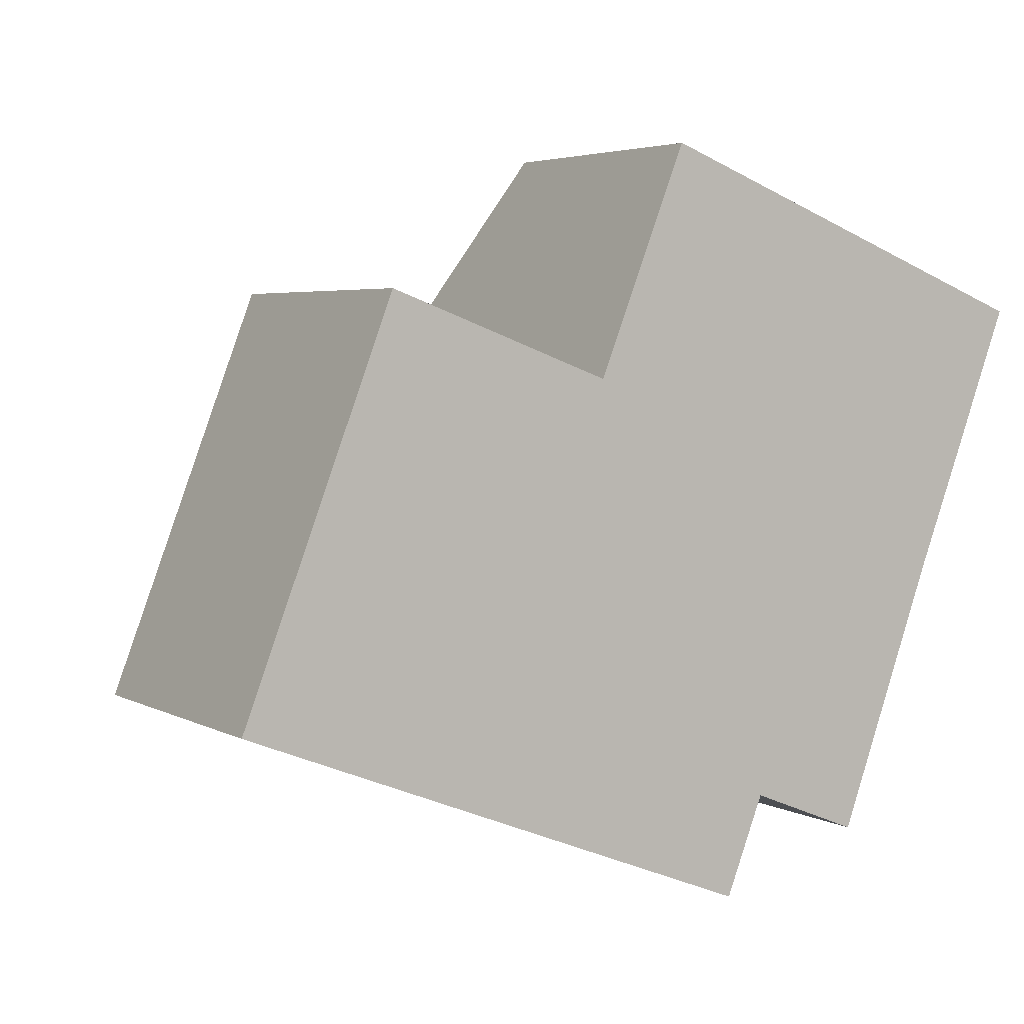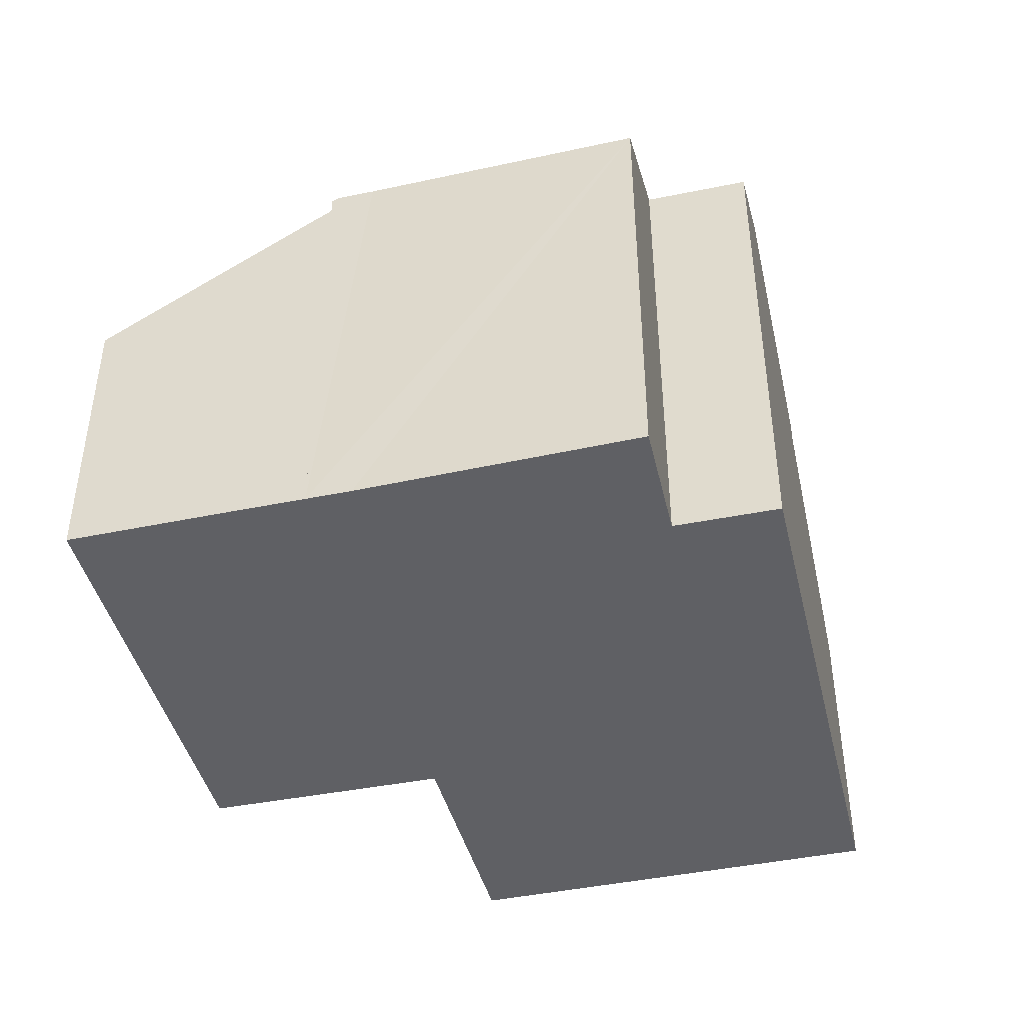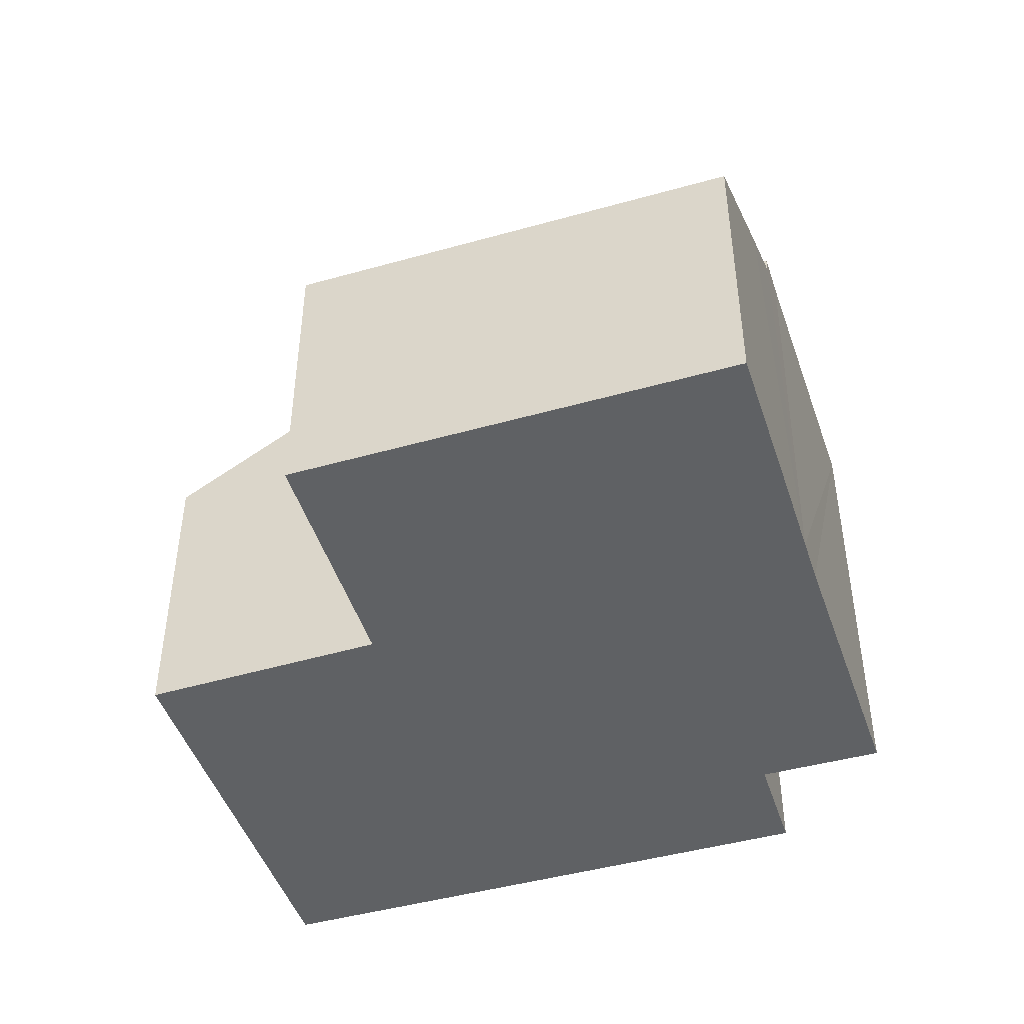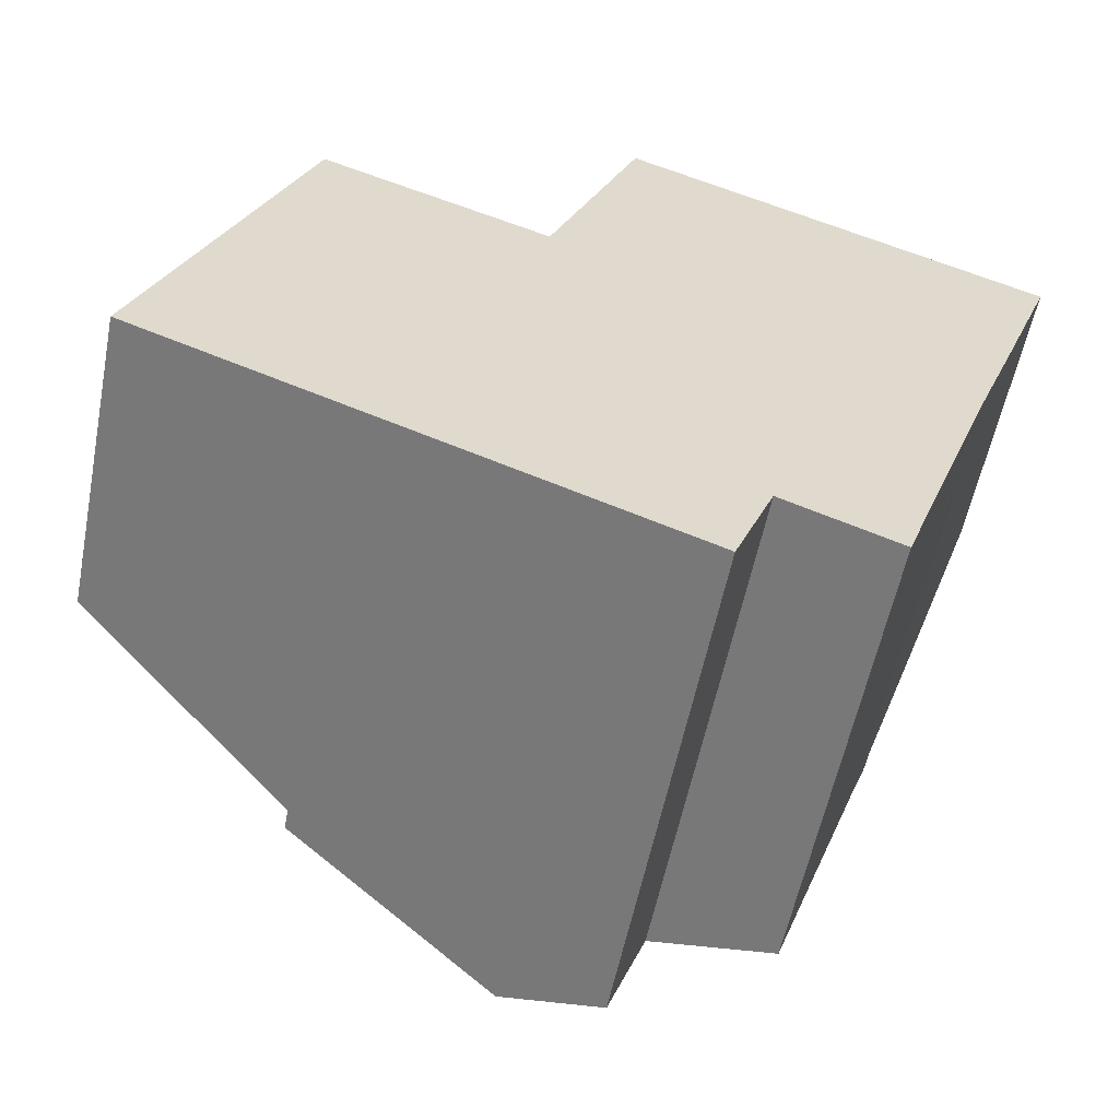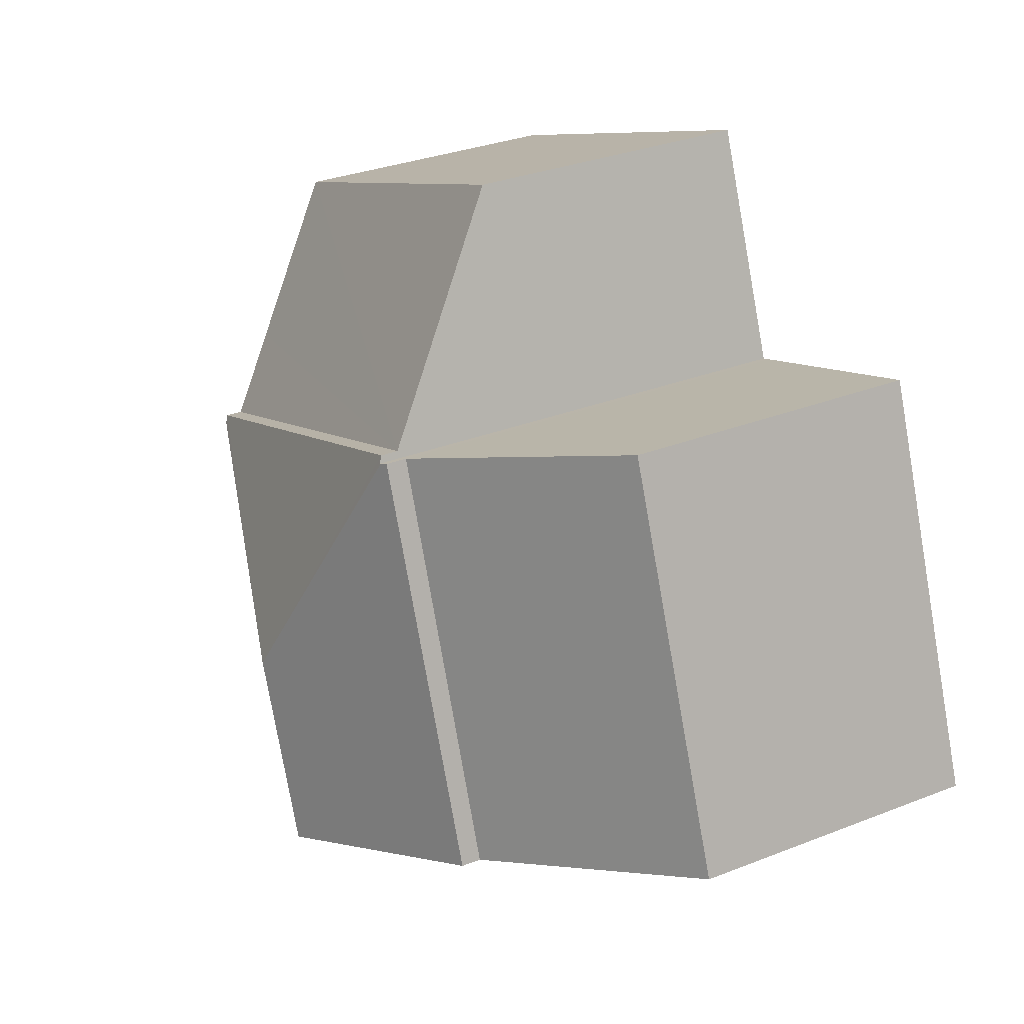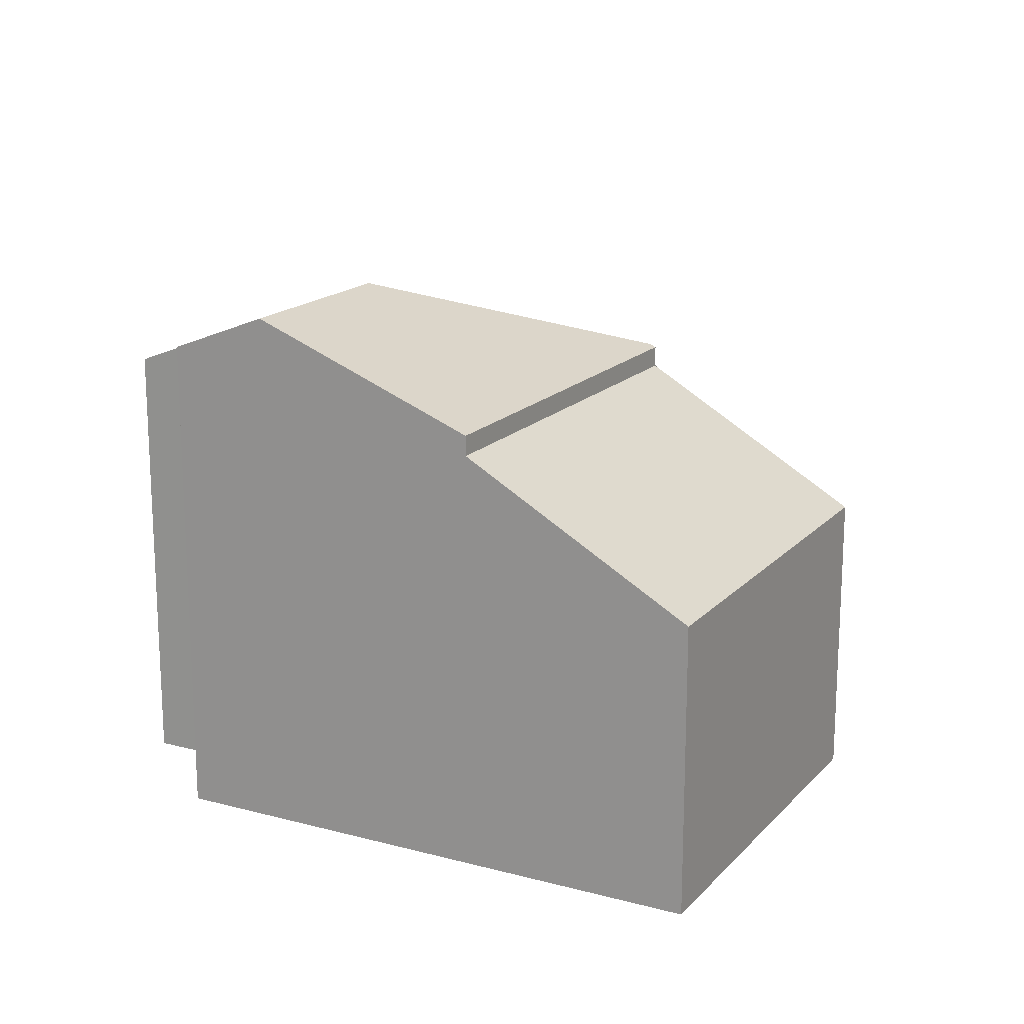
<metadata>
{"format":"obj","ext":"obj","renderer":"f3d","projection":"perspective","resolution":1024,"background":"white","views":[{"elev":4.2,"azim":-31.4,"up":"+Z"},{"elev":-43.9,"azim":124.7,"up":"+Y"},{"elev":-46.2,"azim":38.9,"up":"+Y"},{"elev":-57.2,"azim":-11.3,"up":"+Z"},{"elev":32.1,"azim":-118.7,"up":"+Z"},{"elev":17.3,"azim":-130.8,"up":"+Y"}]}
</metadata>
<code>
v  6.259 7.094 5.226
v  13.58 6.307 3.778
v  13.1 7.11 2.547
v  14.51 4.719 6.218
v  7.699 4.735 8.828
v  6.259 -3.2e-16 5.226
v  7.699 -5.406e-16 8.828
v  14.51 -3.807e-16 6.218
v  13.1 -1.56e-16 2.547
v  13.58 -2.313e-16 3.778
v  8.324 8.87 0.318
v  13.1 7.385 2.547
v  13.05 7.435 2.425
v  6.259 7.385 5.226
v  6.213 7.433 5.112
v  6.183 7.433 5.123
v  12.83 7.438 1.851
v  11.23 7.424 -2.528
v  9.361 8.204 -1.785
v  7.156 8.87 -2.792
v  8.724 8.215 -3.404
v  3.599 7.385 -1.405
v  6.067 7.385 5.165
v  6.213 -3.13e-16 5.112
v  3.599 8.603e-17 -1.405
v  6.067 -3.163e-16 5.165
v  6.183 -3.137e-16 5.123
v  12.83 -1.133e-16 1.851
v  11.23 1.548e-16 -2.528
v  13.05 -1.485e-16 2.425
v  8.724 2.084e-16 -3.404
v  9.361 1.093e-16 -1.785
v  7.156 1.71e-16 -2.792
v  0 4.867 2.98e-16
v  6.067 7.038 5.165
v  3.599 7.055 -1.405
v  2.495 4.884 6.476
v  2.495 -3.965e-16 6.476
v  0 0 0
g defaultobject
f 1 2 3
f 2 1 4
f 4 1 5
f 6 5 1
f 5 6 7
f 7 4 5
f 4 7 8
f 2 9 3
f 9 2 4
f 9 4 8
f 9 8 10
f 9 1 3
f 1 9 6
f 9 7 6
f 7 9 8
f 8 9 10
f 11 12 13
f 12 11 14
f 14 11 15
f 15 11 16
f 17 11 13
f 11 17 18
f 11 18 19
f 11 19 20
f 20 19 21
f 16 22 23
f 22 16 11
f 22 11 20
f 24 14 15
f 14 24 6
f 25 23 22
f 23 25 26
f 6 12 14
f 12 6 9
f 16 24 15
f 24 16 23
f 24 23 27
f 27 23 26
f 12 17 13
f 17 12 9
f 17 9 18
f 18 9 28
f 18 28 29
f 28 9 30
f 19 31 21
f 31 19 32
f 18 32 19
f 32 18 29
f 21 22 20
f 22 21 31
f 22 31 25
f 25 31 33
f 33 26 25
f 26 33 31
f 26 31 32
f 26 32 29
f 26 29 28
f 26 28 27
f 27 28 24
f 24 28 6
f 6 28 9
f 9 28 30
f 34 35 36
f 35 34 37
f 34 38 37
f 38 34 39
f 37 26 35
f 26 37 38
f 35 25 36
f 25 35 26
f 25 34 36
f 34 25 39
f 39 26 38
f 26 39 25

</code>
